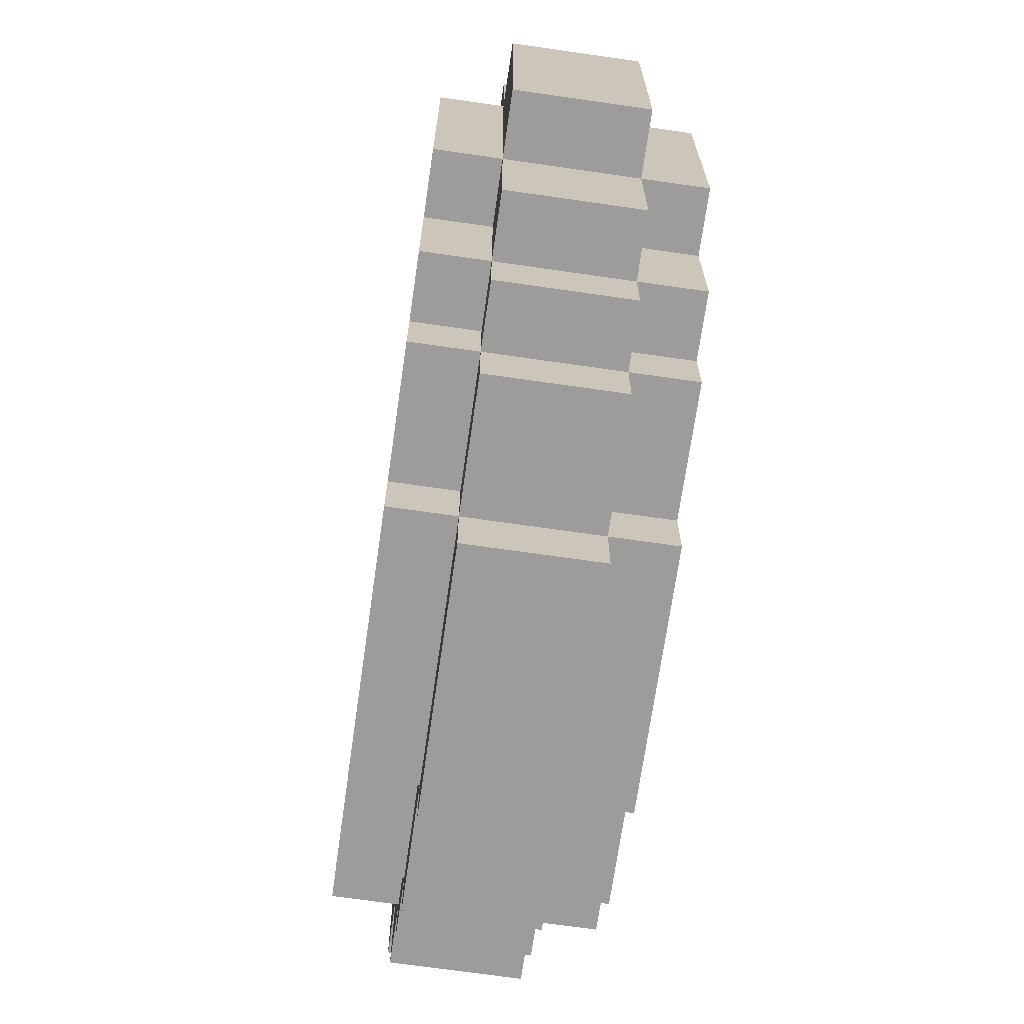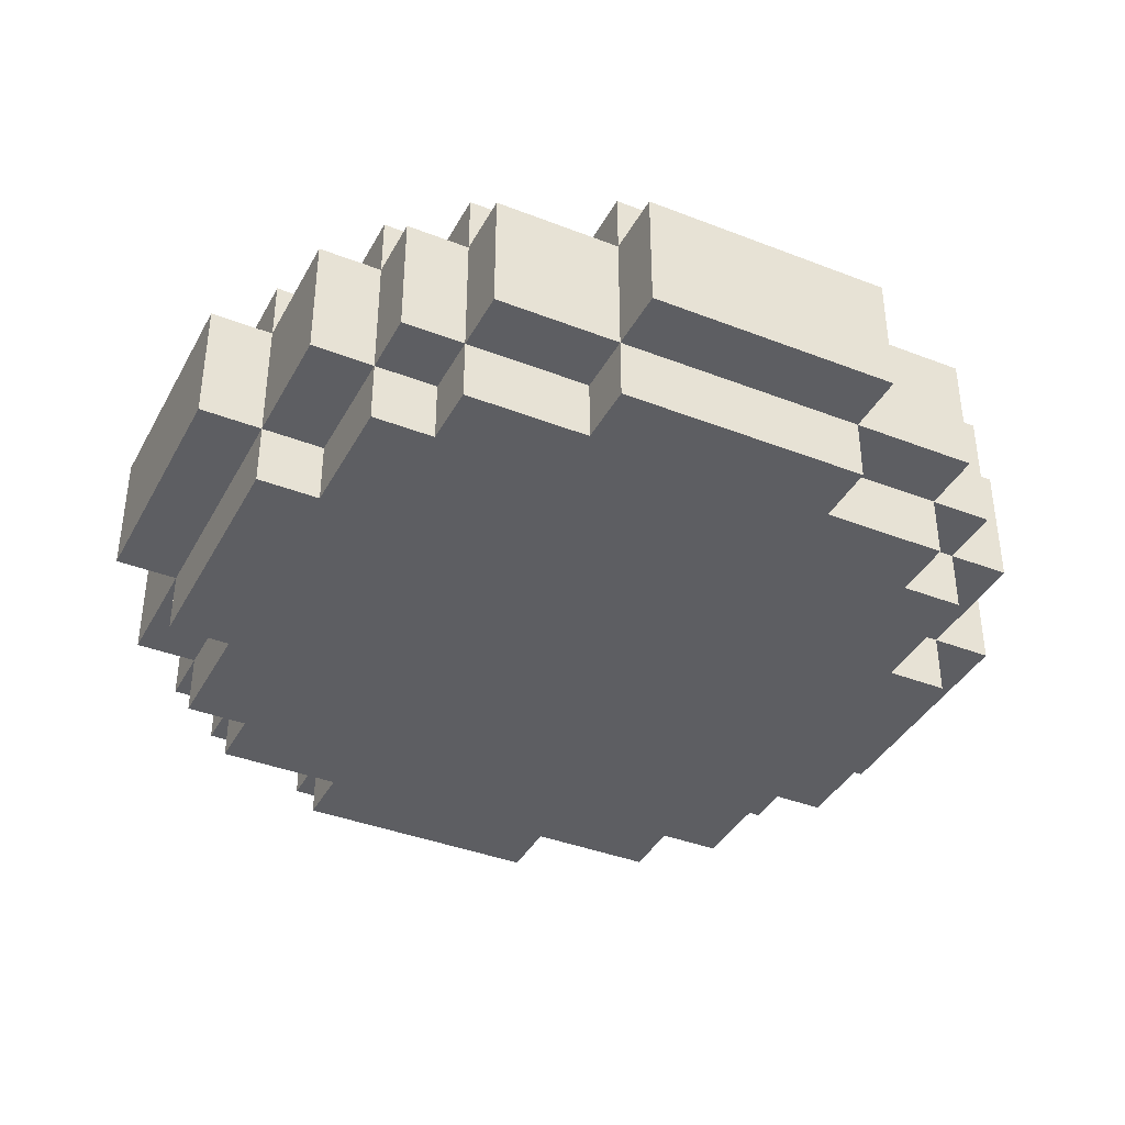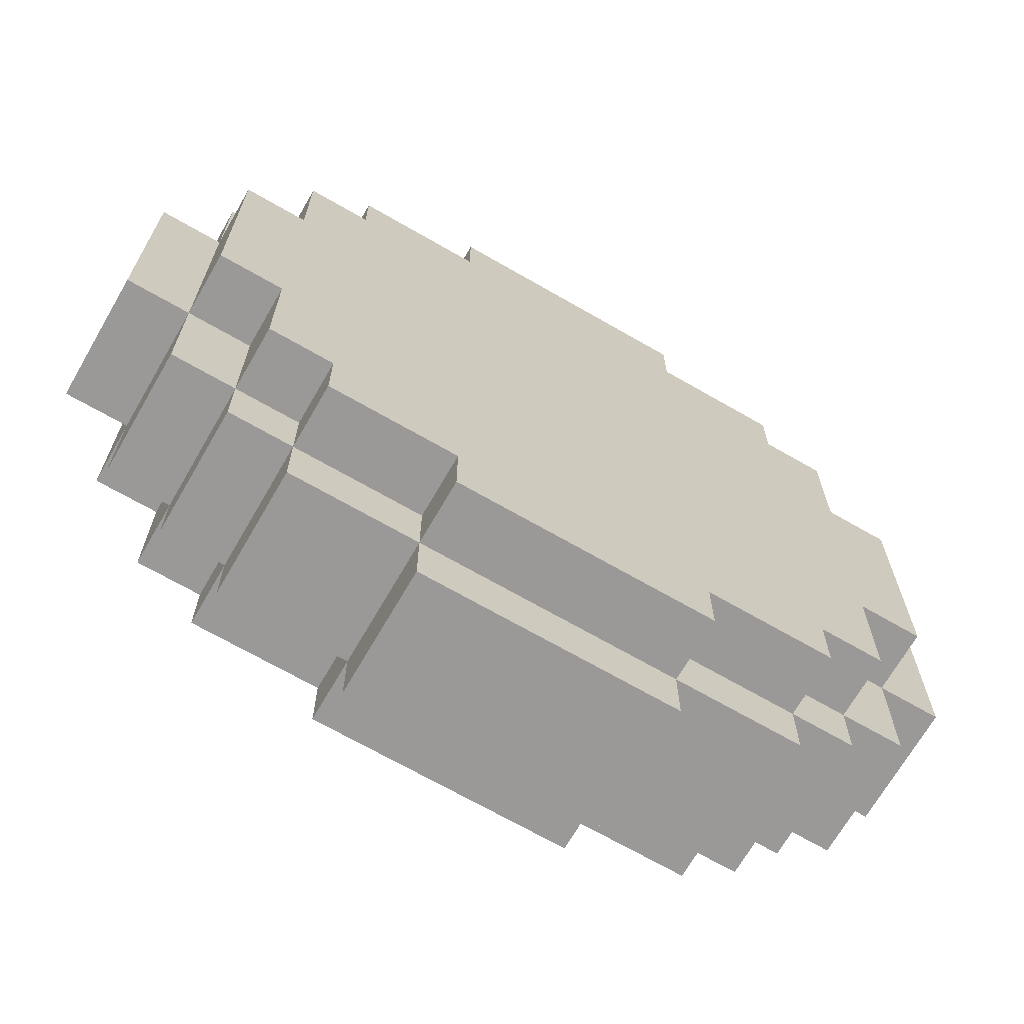
<metadata>
{"format":"obj","ext":"obj","renderer":"f3d","projection":"perspective","resolution":1024,"background":"white","views":[{"elev":-70.0,"azim":81.8,"up":"+Z"},{"elev":-39.0,"azim":154.0,"up":"+Y"},{"elev":-69.0,"azim":-30.0,"up":"+Z"}]}
</metadata>
<code>
o
v -0.7 0.1 0.2
v -0.7 0.1 -0.2
v -0.7 0.2 0.2
v -0.7 0.2 -0.2
v -0.7 0.3 0.2
v -0.7 0.3 -0.2
v -0.6 0 0.2
v -0.6 0 -0.2
v -0.6 0.1 0.4
v -0.6 0.1 0.2
v -0.6 0.1 -0.2
v -0.6 0.1 -0.4
v -0.6 0.2 0.4
v -0.6 0.2 0.2
v -0.6 0.2 -0.2
v -0.6 0.2 -0.4
v -0.6 0.3 0.4
v -0.6 0.3 0.2
v -0.6 0.3 -0.2
v -0.6 0.3 -0.4
v -0.6 0.4 0.2
v -0.6 0.4 -0.2
v -0.5 0 0.4
v -0.5 0 0.2
v -0.5 0 -0.2
v -0.5 0 -0.4
v -0.5 0.1 0.5
v -0.5 0.1 0.4
v -0.5 0.1 0.2
v -0.5 0.1 -0.2
v -0.5 0.1 -0.4
v -0.5 0.1 -0.5
v -0.5 0.2 0.5
v -0.5 0.2 0.4
v -0.5 0.2 -0.4
v -0.5 0.2 -0.5
v -0.5 0.3 0.5
v -0.5 0.3 0.4
v -0.5 0.3 0.2
v -0.5 0.3 -0.2
v -0.5 0.3 -0.4
v -0.5 0.3 -0.5
v -0.5 0.4 0.4
v -0.5 0.4 0.2
v -0.5 0.4 -0.2
v -0.5 0.4 -0.4
v -0.4 0 0.5
v -0.4 0 0.4
v -0.4 0 -0.4
v -0.4 0 -0.5
v -0.4 0.1 0.6
v -0.4 0.1 0.5
v -0.4 0.1 0.4
v -0.4 0.1 -0.4
v -0.4 0.1 -0.5
v -0.4 0.1 -0.6
v -0.4 0.2 0.6
v -0.4 0.2 0.5
v -0.4 0.2 -0.5
v -0.4 0.2 -0.6
v -0.4 0.3 0.6
v -0.4 0.3 0.5
v -0.4 0.3 0.4
v -0.4 0.3 -0.4
v -0.4 0.3 -0.5
v -0.4 0.3 -0.6
v -0.4 0.4 0.5
v -0.4 0.4 0.4
v -0.4 0.4 -0.4
v -0.4 0.4 -0.5
v -0.2 0 0.6
v -0.2 0 0.5
v -0.2 0 -0.5
v -0.2 0 -0.6
v -0.2 0.1 0.7
v -0.2 0.1 0.6
v -0.2 0.1 0.5
v -0.2 0.1 -0.5
v -0.2 0.1 -0.6
v -0.2 0.1 -0.7
v -0.2 0.2 0.7
v -0.2 0.2 0.6
v -0.2 0.2 -0.6
v -0.2 0.2 -0.7
v -0.2 0.3 0.7
v -0.2 0.3 0.6
v -0.2 0.3 0.5
v -0.2 0.3 -0.5
v -0.2 0.3 -0.6
v -0.2 0.3 -0.7
v -0.2 0.4 0.6
v -0.2 0.4 0.5
v -0.2 0.4 -0.5
v -0.2 0.4 -0.6
v 0.2 0 0.6
v 0.2 0 0.5
v 0.2 0 -0.5
v 0.2 0 -0.6
v 0.2 0.1 0.7
v 0.2 0.1 0.6
v 0.2 0.1 0.5
v 0.2 0.1 -0.5
v 0.2 0.1 -0.6
v 0.2 0.1 -0.7
v 0.2 0.2 0.7
v 0.2 0.2 0.6
v 0.2 0.2 -0.6
v 0.2 0.2 -0.7
v 0.2 0.3 0.7
v 0.2 0.3 0.6
v 0.2 0.3 0.5
v 0.2 0.3 -0.5
v 0.2 0.3 -0.6
v 0.2 0.3 -0.7
v 0.2 0.4 0.6
v 0.2 0.4 0.5
v 0.2 0.4 -0.5
v 0.2 0.4 -0.6
v 0.4 0 0.5
v 0.4 0 0.4
v 0.4 0 -0.4
v 0.4 0 -0.5
v 0.4 0.1 0.6
v 0.4 0.1 0.5
v 0.4 0.1 0.4
v 0.4 0.1 -0.4
v 0.4 0.1 -0.5
v 0.4 0.1 -0.6
v 0.4 0.2 0.6
v 0.4 0.2 0.5
v 0.4 0.2 -0.5
v 0.4 0.2 -0.6
v 0.4 0.3 0.6
v 0.4 0.3 0.5
v 0.4 0.3 0.4
v 0.4 0.3 -0.4
v 0.4 0.3 -0.5
v 0.4 0.3 -0.6
v 0.4 0.4 0.5
v 0.4 0.4 0.4
v 0.4 0.4 -0.4
v 0.4 0.4 -0.5
v 0.5 0 0.4
v 0.5 0 0.2
v 0.5 0 -0.2
v 0.5 0 -0.4
v 0.5 0.1 0.5
v 0.5 0.1 0.4
v 0.5 0.1 0.2
v 0.5 0.1 -0.2
v 0.5 0.1 -0.4
v 0.5 0.1 -0.5
v 0.5 0.2 0.5
v 0.5 0.2 0.4
v 0.5 0.2 -0.4
v 0.5 0.2 -0.5
v 0.5 0.3 0.5
v 0.5 0.3 0.4
v 0.5 0.3 0.2
v 0.5 0.3 -0.2
v 0.5 0.3 -0.4
v 0.5 0.3 -0.5
v 0.5 0.4 0.4
v 0.5 0.4 0.2
v 0.5 0.4 -0.2
v 0.5 0.4 -0.4
v 0.6 0 0.2
v 0.6 0 -0.2
v 0.6 0.1 0.4
v 0.6 0.1 0.2
v 0.6 0.1 -0.2
v 0.6 0.1 -0.4
v 0.6 0.2 0.4
v 0.6 0.2 0.2
v 0.6 0.2 -0.2
v 0.6 0.2 -0.4
v 0.6 0.3 0.4
v 0.6 0.3 0.2
v 0.6 0.3 -0.2
v 0.6 0.3 -0.4
v 0.6 0.4 0.2
v 0.6 0.4 -0.2
v 0.7 0.1 0.2
v 0.7 0.1 -0.2
v 0.7 0.2 0.2
v 0.7 0.2 -0.2
v 0.7 0.3 0.2
v 0.7 0.3 -0.2
v -0.2 0.1 0.7
v -0.2 0.2 0.7
v -0.2 0.3 0.7
v 0.2 0.1 0.7
v 0.2 0.2 0.7
v 0.2 0.3 0.7
v -0.4 0.1 0.6
v -0.4 0.2 0.6
v -0.4 0.3 0.6
v -0.2 0 0.6
v -0.2 0.1 0.6
v -0.2 0.2 0.6
v -0.2 0.3 0.6
v -0.2 0.4 0.6
v 0.2 0 0.6
v 0.2 0.1 0.6
v 0.2 0.2 0.6
v 0.2 0.3 0.6
v 0.2 0.4 0.6
v 0.4 0.1 0.6
v 0.4 0.2 0.6
v 0.4 0.3 0.6
v -0.5 0.1 0.5
v -0.5 0.2 0.5
v -0.5 0.3 0.5
v -0.4 0 0.5
v -0.4 0.1 0.5
v -0.4 0.2 0.5
v -0.4 0.3 0.5
v -0.4 0.4 0.5
v -0.2 0 0.5
v -0.2 0.1 0.5
v -0.2 0.3 0.5
v -0.2 0.4 0.5
v 0.2 0 0.5
v 0.2 0.1 0.5
v 0.2 0.3 0.5
v 0.2 0.4 0.5
v 0.4 0 0.5
v 0.4 0.1 0.5
v 0.4 0.2 0.5
v 0.4 0.3 0.5
v 0.4 0.4 0.5
v 0.5 0.1 0.5
v 0.5 0.2 0.5
v 0.5 0.3 0.5
v -0.6 0.1 0.4
v -0.6 0.2 0.4
v -0.6 0.3 0.4
v -0.5 0 0.4
v -0.5 0.1 0.4
v -0.5 0.2 0.4
v -0.5 0.3 0.4
v -0.5 0.4 0.4
v -0.4 0 0.4
v -0.4 0.1 0.4
v -0.4 0.3 0.4
v -0.4 0.4 0.4
v 0.4 0 0.4
v 0.4 0.1 0.4
v 0.4 0.3 0.4
v 0.4 0.4 0.4
v 0.5 0 0.4
v 0.5 0.1 0.4
v 0.5 0.2 0.4
v 0.5 0.3 0.4
v 0.5 0.4 0.4
v 0.6 0.1 0.4
v 0.6 0.2 0.4
v 0.6 0.3 0.4
v -0.7 0.1 0.2
v -0.7 0.2 0.2
v -0.7 0.3 0.2
v -0.6 0 0.2
v -0.6 0.1 0.2
v -0.6 0.2 0.2
v -0.6 0.3 0.2
v -0.6 0.4 0.2
v -0.5 0 0.2
v -0.5 0.1 0.2
v -0.5 0.3 0.2
v -0.5 0.4 0.2
v 0.5 0 0.2
v 0.5 0.1 0.2
v 0.5 0.3 0.2
v 0.5 0.4 0.2
v 0.6 0 0.2
v 0.6 0.1 0.2
v 0.6 0.2 0.2
v 0.6 0.3 0.2
v 0.6 0.4 0.2
v 0.7 0.1 0.2
v 0.7 0.2 0.2
v 0.7 0.3 0.2
v -0.7 0.1 -0.2
v -0.7 0.2 -0.2
v -0.7 0.3 -0.2
v -0.6 0 -0.2
v -0.6 0.1 -0.2
v -0.6 0.2 -0.2
v -0.6 0.3 -0.2
v -0.6 0.4 -0.2
v -0.5 0 -0.2
v -0.5 0.1 -0.2
v -0.5 0.3 -0.2
v -0.5 0.4 -0.2
v 0.5 0 -0.2
v 0.5 0.1 -0.2
v 0.5 0.3 -0.2
v 0.5 0.4 -0.2
v 0.6 0 -0.2
v 0.6 0.1 -0.2
v 0.6 0.2 -0.2
v 0.6 0.3 -0.2
v 0.6 0.4 -0.2
v 0.7 0.1 -0.2
v 0.7 0.2 -0.2
v 0.7 0.3 -0.2
v -0.6 0.1 -0.4
v -0.6 0.2 -0.4
v -0.6 0.3 -0.4
v -0.5 0 -0.4
v -0.5 0.1 -0.4
v -0.5 0.2 -0.4
v -0.5 0.3 -0.4
v -0.5 0.4 -0.4
v -0.4 0 -0.4
v -0.4 0.1 -0.4
v -0.4 0.3 -0.4
v -0.4 0.4 -0.4
v 0.4 0 -0.4
v 0.4 0.1 -0.4
v 0.4 0.3 -0.4
v 0.4 0.4 -0.4
v 0.5 0 -0.4
v 0.5 0.1 -0.4
v 0.5 0.2 -0.4
v 0.5 0.3 -0.4
v 0.5 0.4 -0.4
v 0.6 0.1 -0.4
v 0.6 0.2 -0.4
v 0.6 0.3 -0.4
v -0.5 0.1 -0.5
v -0.5 0.2 -0.5
v -0.5 0.3 -0.5
v -0.4 0 -0.5
v -0.4 0.1 -0.5
v -0.4 0.2 -0.5
v -0.4 0.3 -0.5
v -0.4 0.4 -0.5
v -0.2 0 -0.5
v -0.2 0.1 -0.5
v -0.2 0.3 -0.5
v -0.2 0.4 -0.5
v 0.2 0 -0.5
v 0.2 0.1 -0.5
v 0.2 0.3 -0.5
v 0.2 0.4 -0.5
v 0.4 0 -0.5
v 0.4 0.1 -0.5
v 0.4 0.2 -0.5
v 0.4 0.3 -0.5
v 0.4 0.4 -0.5
v 0.5 0.1 -0.5
v 0.5 0.2 -0.5
v 0.5 0.3 -0.5
v -0.4 0.1 -0.6
v -0.4 0.2 -0.6
v -0.4 0.3 -0.6
v -0.2 0 -0.6
v -0.2 0.1 -0.6
v -0.2 0.2 -0.6
v -0.2 0.3 -0.6
v -0.2 0.4 -0.6
v 0.2 0 -0.6
v 0.2 0.1 -0.6
v 0.2 0.2 -0.6
v 0.2 0.3 -0.6
v 0.2 0.4 -0.6
v 0.4 0.1 -0.6
v 0.4 0.2 -0.6
v 0.4 0.3 -0.6
v -0.2 0.1 -0.7
v -0.2 0.2 -0.7
v -0.2 0.3 -0.7
v 0.2 0.1 -0.7
v 0.2 0.2 -0.7
v 0.2 0.3 -0.7
v -0.2 0 0.6
v 0.2 0 0.6
v -0.4 0 0.5
v -0.2 0 0.5
v 0.2 0 0.5
v 0.4 0 0.5
v -0.5 0 0.4
v -0.4 0 0.4
v 0.4 0 0.4
v 0.5 0 0.4
v -0.6 0 0.2
v -0.5 0 0.2
v 0.5 0 0.2
v 0.6 0 0.2
v -0.6 0 -0.2
v -0.5 0 -0.2
v 0.5 0 -0.2
v 0.6 0 -0.2
v -0.5 0 -0.4
v -0.4 0 -0.4
v 0.4 0 -0.4
v 0.5 0 -0.4
v -0.4 0 -0.5
v -0.2 0 -0.5
v 0.2 0 -0.5
v 0.4 0 -0.5
v -0.2 0 -0.6
v 0.2 0 -0.6
v -0.2 0.1 0.7
v 0.2 0.1 0.7
v -0.4 0.1 0.6
v -0.2 0.1 0.6
v 0.2 0.1 0.6
v 0.4 0.1 0.6
v -0.5 0.1 0.5
v -0.4 0.1 0.5
v -0.2 0.1 0.5
v 0.2 0.1 0.5
v 0.4 0.1 0.5
v 0.5 0.1 0.5
v -0.6 0.1 0.4
v -0.5 0.1 0.4
v -0.4 0.1 0.4
v 0.4 0.1 0.4
v 0.5 0.1 0.4
v 0.6 0.1 0.4
v -0.7 0.1 0.2
v -0.6 0.1 0.2
v -0.5 0.1 0.2
v 0.5 0.1 0.2
v 0.6 0.1 0.2
v 0.7 0.1 0.2
v -0.7 0.1 -0.2
v -0.6 0.1 -0.2
v -0.5 0.1 -0.2
v 0.5 0.1 -0.2
v 0.6 0.1 -0.2
v 0.7 0.1 -0.2
v -0.6 0.1 -0.4
v -0.5 0.1 -0.4
v -0.4 0.1 -0.4
v 0.4 0.1 -0.4
v 0.5 0.1 -0.4
v 0.6 0.1 -0.4
v -0.5 0.1 -0.5
v -0.4 0.1 -0.5
v -0.2 0.1 -0.5
v 0.2 0.1 -0.5
v 0.4 0.1 -0.5
v 0.5 0.1 -0.5
v -0.4 0.1 -0.6
v -0.2 0.1 -0.6
v 0.2 0.1 -0.6
v 0.4 0.1 -0.6
v -0.2 0.1 -0.7
v 0.2 0.1 -0.7
v -0.2 0.3 0.7
v 0.2 0.3 0.7
v -0.4 0.3 0.6
v -0.2 0.3 0.6
v 0.2 0.3 0.6
v 0.4 0.3 0.6
v -0.5 0.3 0.5
v -0.4 0.3 0.5
v -0.2 0.3 0.5
v 0.2 0.3 0.5
v 0.4 0.3 0.5
v 0.5 0.3 0.5
v -0.6 0.3 0.4
v -0.5 0.3 0.4
v -0.4 0.3 0.4
v 0.4 0.3 0.4
v 0.5 0.3 0.4
v 0.6 0.3 0.4
v -0.7 0.3 0.2
v -0.6 0.3 0.2
v -0.5 0.3 0.2
v 0.5 0.3 0.2
v 0.6 0.3 0.2
v 0.7 0.3 0.2
v -0.7 0.3 -0.2
v -0.6 0.3 -0.2
v -0.5 0.3 -0.2
v 0.5 0.3 -0.2
v 0.6 0.3 -0.2
v 0.7 0.3 -0.2
v -0.6 0.3 -0.4
v -0.5 0.3 -0.4
v -0.4 0.3 -0.4
v 0.4 0.3 -0.4
v 0.5 0.3 -0.4
v 0.6 0.3 -0.4
v -0.5 0.3 -0.5
v -0.4 0.3 -0.5
v -0.2 0.3 -0.5
v 0.2 0.3 -0.5
v 0.4 0.3 -0.5
v 0.5 0.3 -0.5
v -0.4 0.3 -0.6
v -0.2 0.3 -0.6
v 0.2 0.3 -0.6
v 0.4 0.3 -0.6
v -0.2 0.3 -0.7
v 0.2 0.3 -0.7
v -0.2 0.4 0.6
v 0.2 0.4 0.6
v -0.4 0.4 0.5
v -0.2 0.4 0.5
v 0.2 0.4 0.5
v 0.4 0.4 0.5
v -0.5 0.4 0.4
v -0.4 0.4 0.4
v 0.4 0.4 0.4
v 0.5 0.4 0.4
v -0.6 0.4 0.2
v -0.5 0.4 0.2
v 0.5 0.4 0.2
v 0.6 0.4 0.2
v -0.6 0.4 -0.2
v -0.5 0.4 -0.2
v 0.5 0.4 -0.2
v 0.6 0.4 -0.2
v -0.5 0.4 -0.4
v -0.4 0.4 -0.4
v 0.4 0.4 -0.4
v 0.5 0.4 -0.4
v -0.4 0.4 -0.5
v -0.2 0.4 -0.5
v 0.2 0.4 -0.5
v 0.4 0.4 -0.5
v -0.2 0.4 -0.6
v 0.2 0.4 -0.6
f 3 2 1
f 4 2 3
f 5 4 3
f 6 4 5
f 10 8 7
f 11 8 10
f 13 10 9
f 14 10 13
f 15 12 11
f 16 12 15
f 17 14 13
f 18 14 17
f 19 16 15
f 20 16 19
f 21 19 18
f 22 19 21
f 28 24 23
f 29 24 28
f 30 26 25
f 31 26 30
f 33 28 27
f 34 28 33
f 35 32 31
f 36 32 35
f 37 34 33
f 38 34 37
f 41 36 35
f 42 36 41
f 43 39 38
f 44 39 43
f 45 41 40
f 46 41 45
f 52 48 47
f 53 48 52
f 54 50 49
f 55 50 54
f 57 52 51
f 58 52 57
f 59 56 55
f 60 56 59
f 61 58 57
f 62 58 61
f 65 60 59
f 66 60 65
f 67 63 62
f 68 63 67
f 69 65 64
f 70 65 69
f 76 72 71
f 77 72 76
f 78 74 73
f 79 74 78
f 81 76 75
f 82 76 81
f 83 80 79
f 84 80 83
f 85 82 81
f 86 82 85
f 89 84 83
f 90 84 89
f 91 87 86
f 92 87 91
f 93 89 88
f 94 89 93
f 95 96 100
f 100 96 101
f 97 98 102
f 102 98 103
f 99 100 105
f 105 100 106
f 103 104 107
f 107 104 108
f 105 106 109
f 109 106 110
f 107 108 113
f 113 108 114
f 110 111 115
f 115 111 116
f 112 113 117
f 117 113 118
f 119 120 124
f 124 120 125
f 121 122 126
f 126 122 127
f 123 124 129
f 129 124 130
f 127 128 131
f 131 128 132
f 129 130 133
f 133 130 134
f 131 132 137
f 137 132 138
f 134 135 139
f 139 135 140
f 136 137 141
f 141 137 142
f 143 144 148
f 148 144 149
f 145 146 150
f 150 146 151
f 147 148 153
f 153 148 154
f 151 152 155
f 155 152 156
f 153 154 157
f 157 154 158
f 155 156 161
f 161 156 162
f 158 159 163
f 163 159 164
f 160 161 165
f 165 161 166
f 167 168 170
f 170 168 171
f 169 170 173
f 173 170 174
f 171 172 175
f 175 172 176
f 173 174 177
f 177 174 178
f 175 176 179
f 179 176 180
f 178 179 181
f 181 179 182
f 183 184 185
f 185 184 186
f 185 186 187
f 187 186 188
f 192 190 189
f 193 191 190
f 193 190 192
f 194 191 193
f 199 196 195
f 200 197 196
f 200 196 199
f 201 197 200
f 203 199 198
f 204 199 203
f 206 202 201
f 207 202 206
f 208 205 204
f 209 206 205
f 209 205 208
f 210 206 209
f 215 212 211
f 216 213 212
f 216 212 215
f 217 213 216
f 219 215 214
f 220 215 219
f 221 218 217
f 222 218 221
f 227 224 223
f 228 224 227
f 230 226 225
f 231 226 230
f 232 229 228
f 233 230 229
f 233 229 232
f 234 230 233
f 239 236 235
f 240 237 236
f 240 236 239
f 241 237 240
f 243 239 238
f 244 239 243
f 245 242 241
f 246 242 245
f 251 248 247
f 252 248 251
f 254 250 249
f 255 250 254
f 256 253 252
f 257 254 253
f 257 253 256
f 258 254 257
f 263 260 259
f 264 261 260
f 264 260 263
f 265 261 264
f 267 263 262
f 268 263 267
f 269 266 265
f 270 266 269
f 275 272 271
f 276 272 275
f 278 274 273
f 279 274 278
f 280 277 276
f 281 278 277
f 281 277 280
f 282 278 281
f 283 284 287
f 284 285 288
f 287 284 288
f 288 285 289
f 286 287 291
f 291 287 292
f 289 290 293
f 293 290 294
f 295 296 299
f 299 296 300
f 297 298 302
f 302 298 303
f 300 301 304
f 301 302 305
f 304 301 305
f 305 302 306
f 307 308 311
f 308 309 312
f 311 308 312
f 312 309 313
f 310 311 315
f 315 311 316
f 313 314 317
f 317 314 318
f 319 320 323
f 323 320 324
f 321 322 326
f 326 322 327
f 324 325 328
f 325 326 329
f 328 325 329
f 329 326 330
f 331 332 335
f 332 333 336
f 335 332 336
f 336 333 337
f 334 335 339
f 339 335 340
f 337 338 341
f 341 338 342
f 343 344 347
f 347 344 348
f 345 346 350
f 350 346 351
f 348 349 352
f 349 350 353
f 352 349 353
f 353 350 354
f 355 356 359
f 356 357 360
f 359 356 360
f 360 357 361
f 358 359 363
f 363 359 364
f 361 362 366
f 366 362 367
f 364 365 368
f 365 366 369
f 368 365 369
f 369 366 370
f 371 372 374
f 372 373 375
f 374 372 375
f 375 373 376
f 380 378 377
f 381 378 380
f 384 380 379
f 384 382 381
f 384 381 380
f 385 382 384
f 388 384 383
f 388 386 385
f 388 385 384
f 389 386 388
f 391 388 387
f 391 390 389
f 391 389 388
f 392 390 391
f 393 390 392
f 394 390 393
f 395 393 392
f 396 393 395
f 397 393 396
f 398 393 397
f 399 397 396
f 400 397 399
f 401 397 400
f 402 397 401
f 403 401 400
f 404 401 403
f 408 406 405
f 409 406 408
f 412 408 407
f 413 408 412
f 414 410 409
f 415 410 414
f 418 412 411
f 419 412 418
f 420 416 415
f 421 416 420
f 424 418 417
f 425 418 424
f 426 422 421
f 427 422 426
f 429 424 423
f 430 424 429
f 433 428 427
f 434 428 433
f 435 431 430
f 436 431 435
f 439 433 432
f 440 433 439
f 441 437 436
f 442 437 441
f 445 439 438
f 446 439 445
f 447 443 442
f 448 443 447
f 449 445 444
f 450 445 449
f 451 449 448
f 452 449 451
f 453 454 456
f 456 454 457
f 455 456 460
f 460 456 461
f 457 458 462
f 462 458 463
f 459 460 466
f 466 460 467
f 463 464 468
f 468 464 469
f 465 466 472
f 472 466 473
f 469 470 474
f 474 470 475
f 471 472 477
f 477 472 478
f 475 476 481
f 481 476 482
f 478 479 483
f 483 479 484
f 480 481 487
f 487 481 488
f 484 485 489
f 489 485 490
f 486 487 493
f 493 487 494
f 490 491 495
f 495 491 496
f 492 493 497
f 497 493 498
f 496 497 499
f 499 497 500
f 501 502 504
f 504 502 505
f 503 504 508
f 505 506 508
f 504 505 508
f 508 506 509
f 507 508 512
f 509 510 512
f 508 509 512
f 512 510 513
f 511 512 515
f 513 514 515
f 512 513 515
f 515 514 516
f 516 514 517
f 517 514 518
f 516 517 519
f 519 517 520
f 520 517 521
f 521 517 522
f 520 521 523
f 523 521 524
f 524 521 525
f 525 521 526
f 524 525 527
f 527 525 528

</code>
